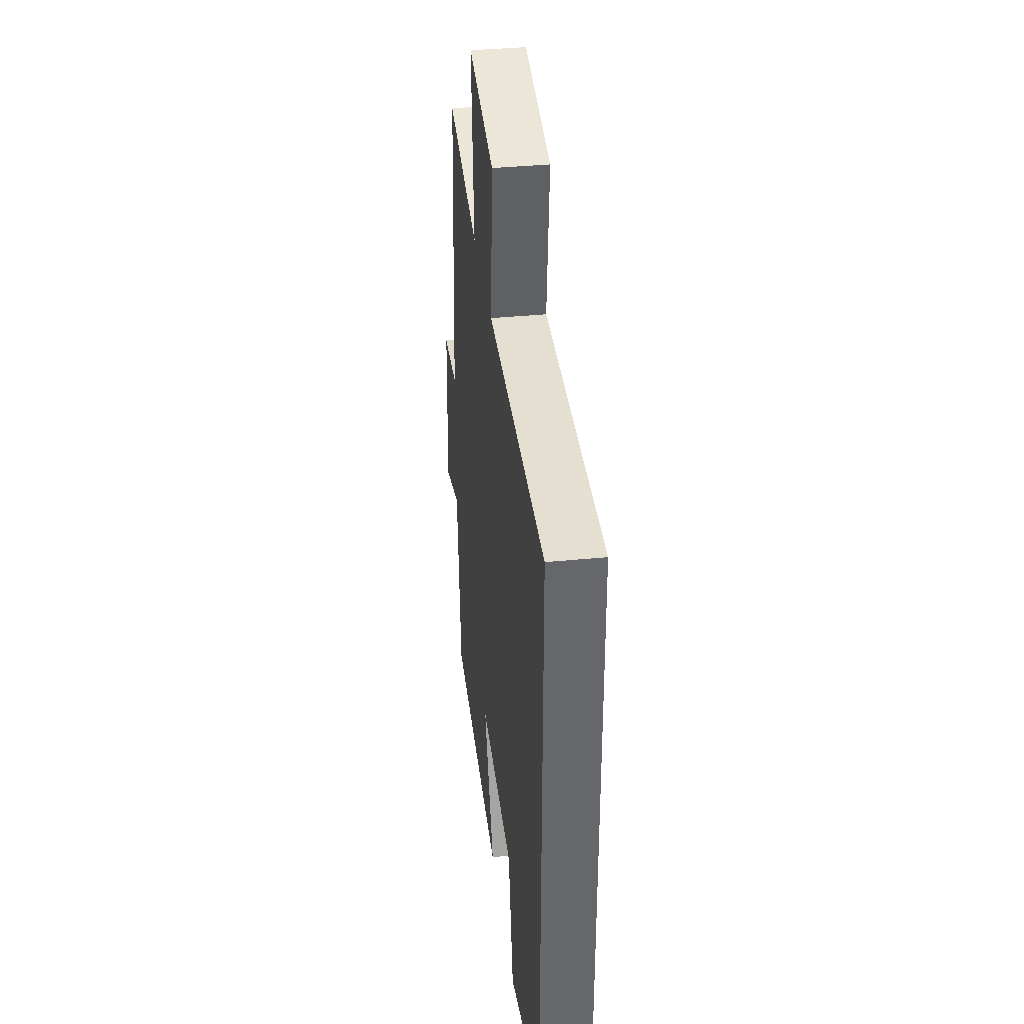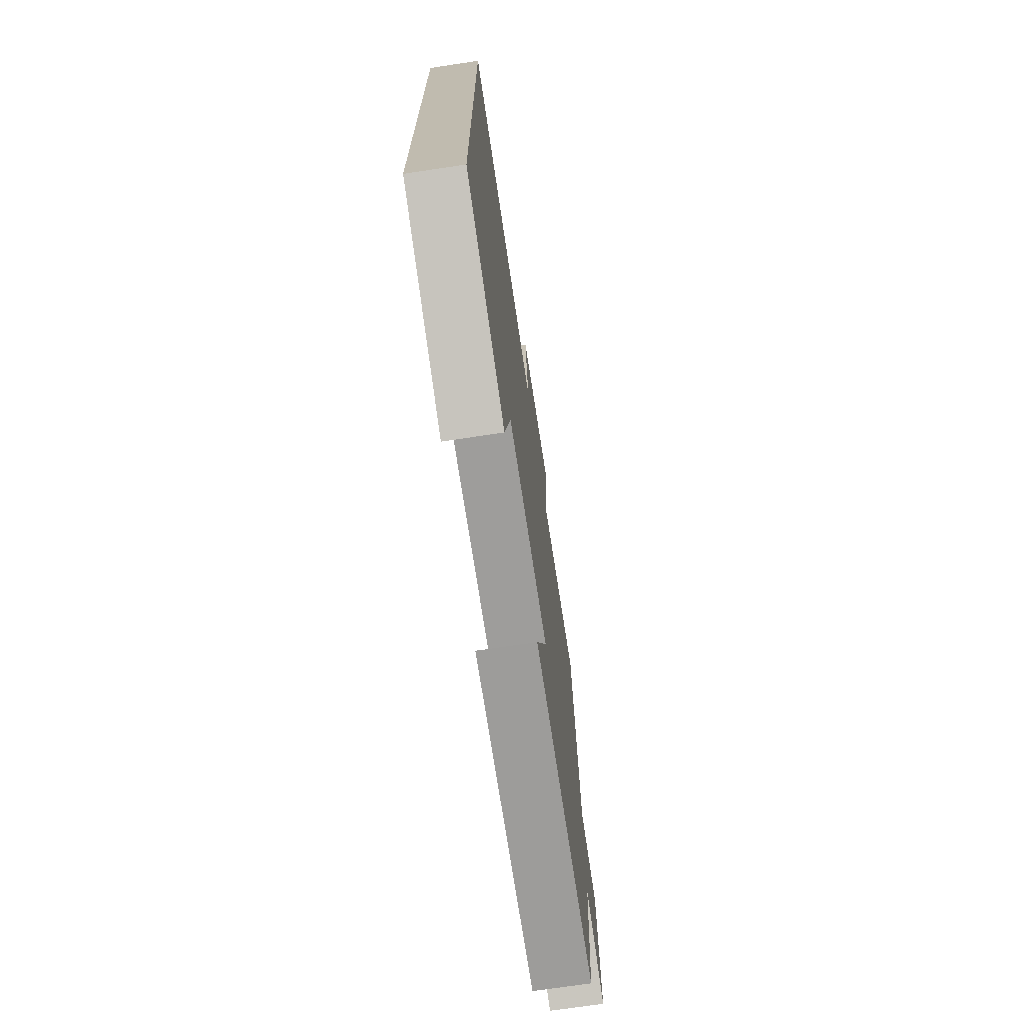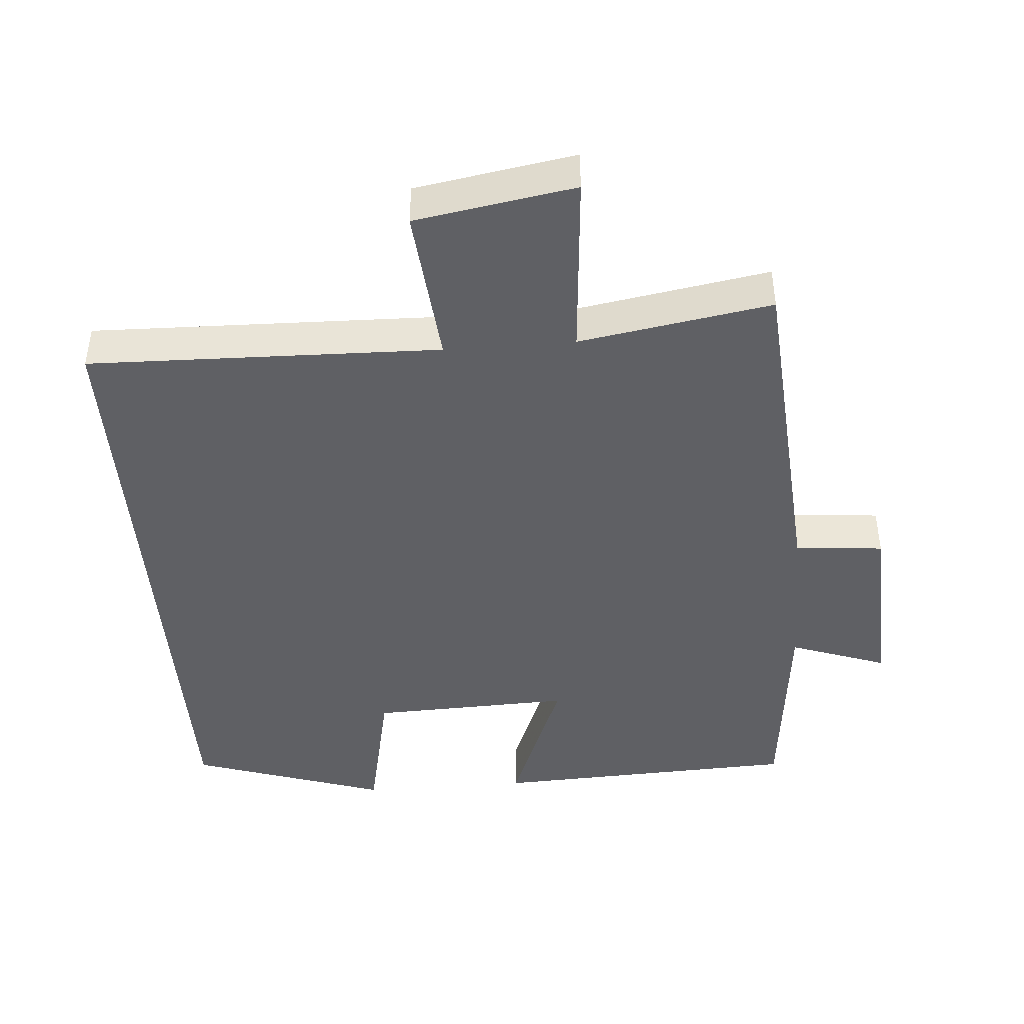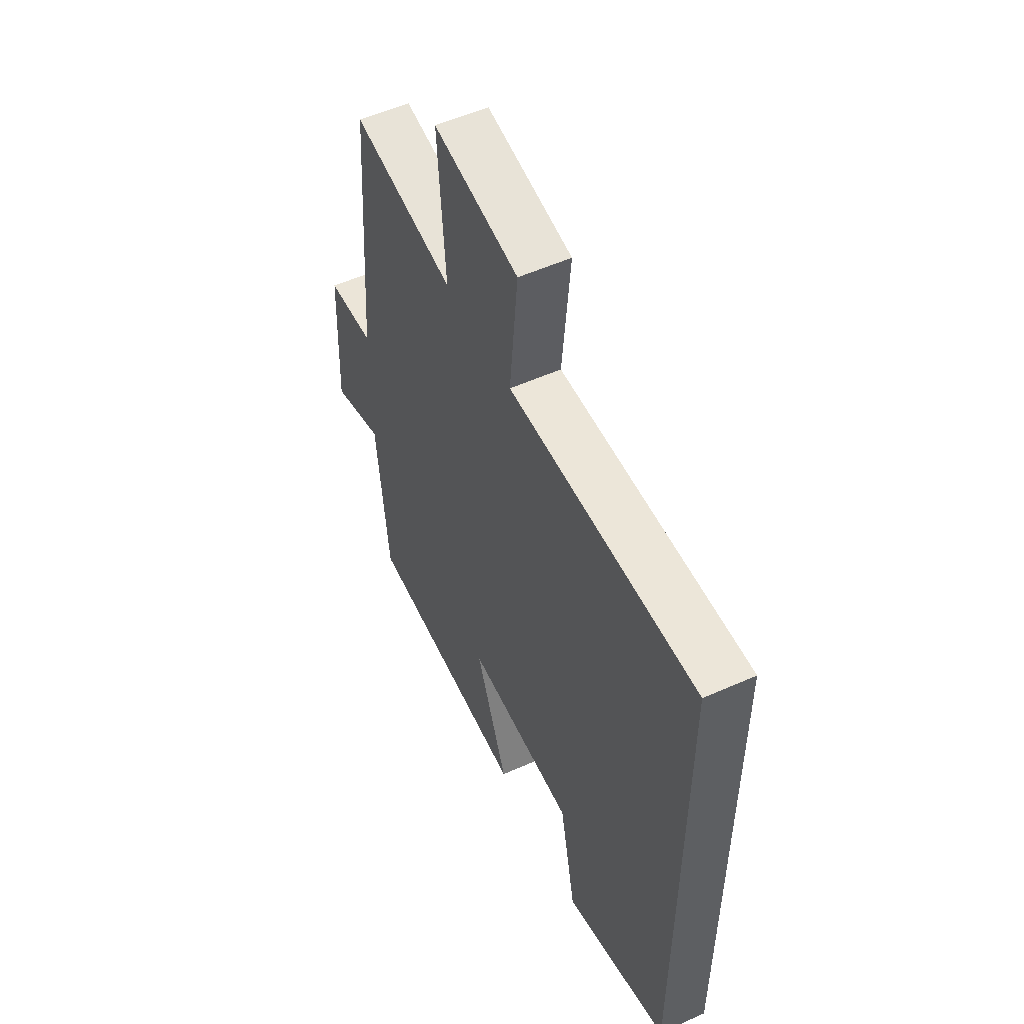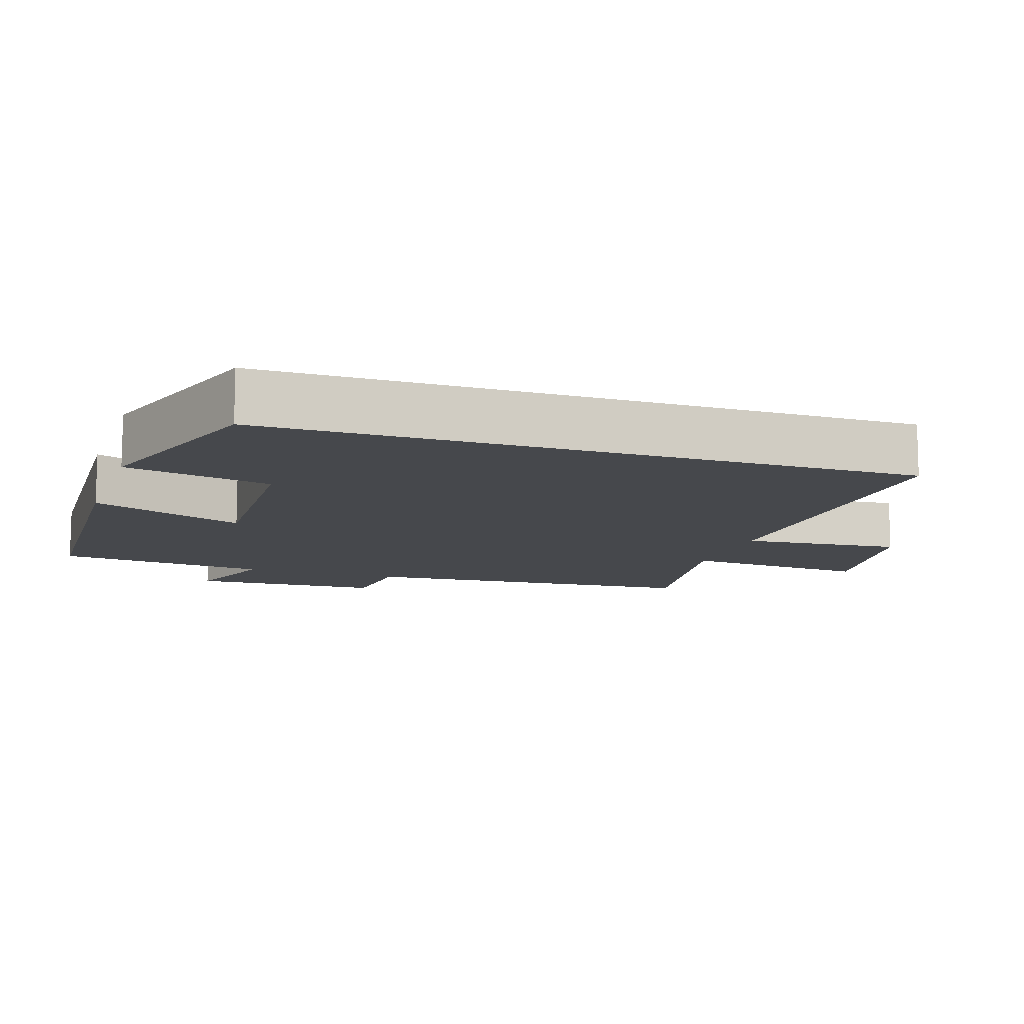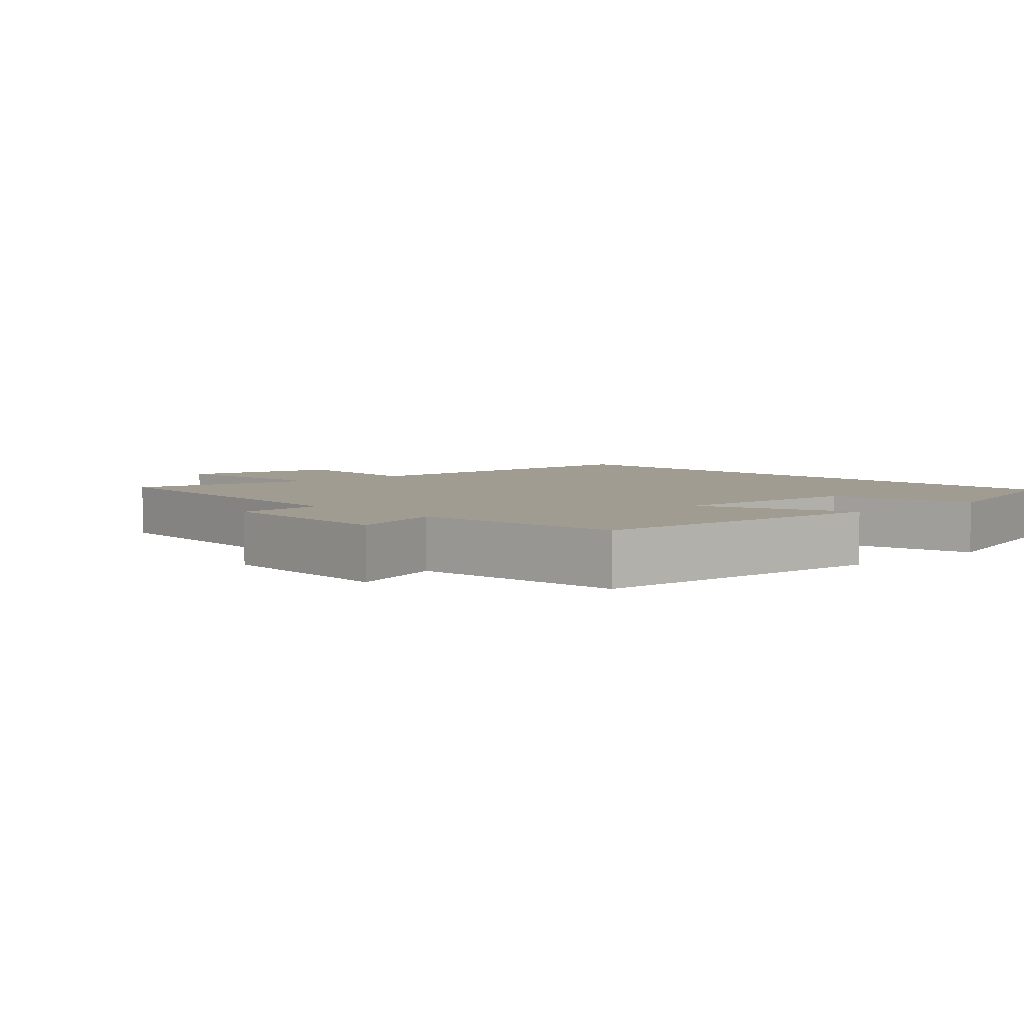
<metadata>
{"format":"obj","ext":"obj","renderer":"f3d","projection":"perspective","resolution":1024,"background":"white","views":[{"elev":38.3,"azim":-97.1,"up":"+Z"},{"elev":-72.4,"azim":-81.5,"up":"+Z"},{"elev":-44.1,"azim":4.5,"up":"+Y"},{"elev":54.3,"azim":-115.4,"up":"+Z"},{"elev":-11.3,"azim":-108.4,"up":"+Y"},{"elev":4.5,"azim":137.7,"up":"+Y"}]}
</metadata>
<code>
v 0.463 0.07 0.546
v 0.5 0.07 0.057
v 0.627 0.07 0.045
v 0.639 0.07 -0.227
v 0.5 0.07 -0.177
v 0.468 0.07 -0.481
v 0.026 0.07 -0.5
v 0.112 0.07 -0.282
v -0.176 0.07 -0.292
v -0.22 0.07 -0.5
v -0.5 0.07 -0.407
v -0.5 0.07 0.513
v 0.002 0.07 0.5
v -0.019 0.07 0.728
v 0.209 0.07 0.766
v 0.188 0.07 0.5
v 0.463 0 0.546
v 0.5 0 0.057
v 0.627 0 0.045
v 0.639 0 -0.227
v 0.5 0 -0.177
v 0.468 0 -0.481
v 0.026 0 -0.5
v 0.112 0 -0.282
v -0.176 0 -0.292
v -0.22 0 -0.5
v -0.5 0 -0.407
v -0.5 0 0.513
v 0.002 0 0.5
v -0.019 0 0.728
v 0.209 0 0.766
v 0.188 0 0.5
f 13 14 15 16
f 11 12 13
f 11 13 16
f 9 10 11
f 16 1 2
f 11 16 2
f 9 11 2
f 5 6 7 8
f 9 2 3
f 8 9 3
f 5 8 3
f 3 4 5
f 32 31 30 29
f 29 28 27
f 32 29 27
f 27 26 25
f 18 17 32
f 18 32 27
f 18 27 25
f 24 23 22 21
f 19 18 25
f 19 25 24
f 19 24 21
f 21 20 19
f 1 17 18 2
f 2 18 19 3
f 3 19 20 4
f 4 20 21 5
f 5 21 22 6
f 6 22 23 7
f 7 23 24 8
f 8 24 25 9
f 9 25 26 10
f 10 26 27 11
f 11 27 28 12
f 12 28 29 13
f 13 29 30 14
f 14 30 31 15
f 15 31 32 16
f 16 32 17 1

</code>
